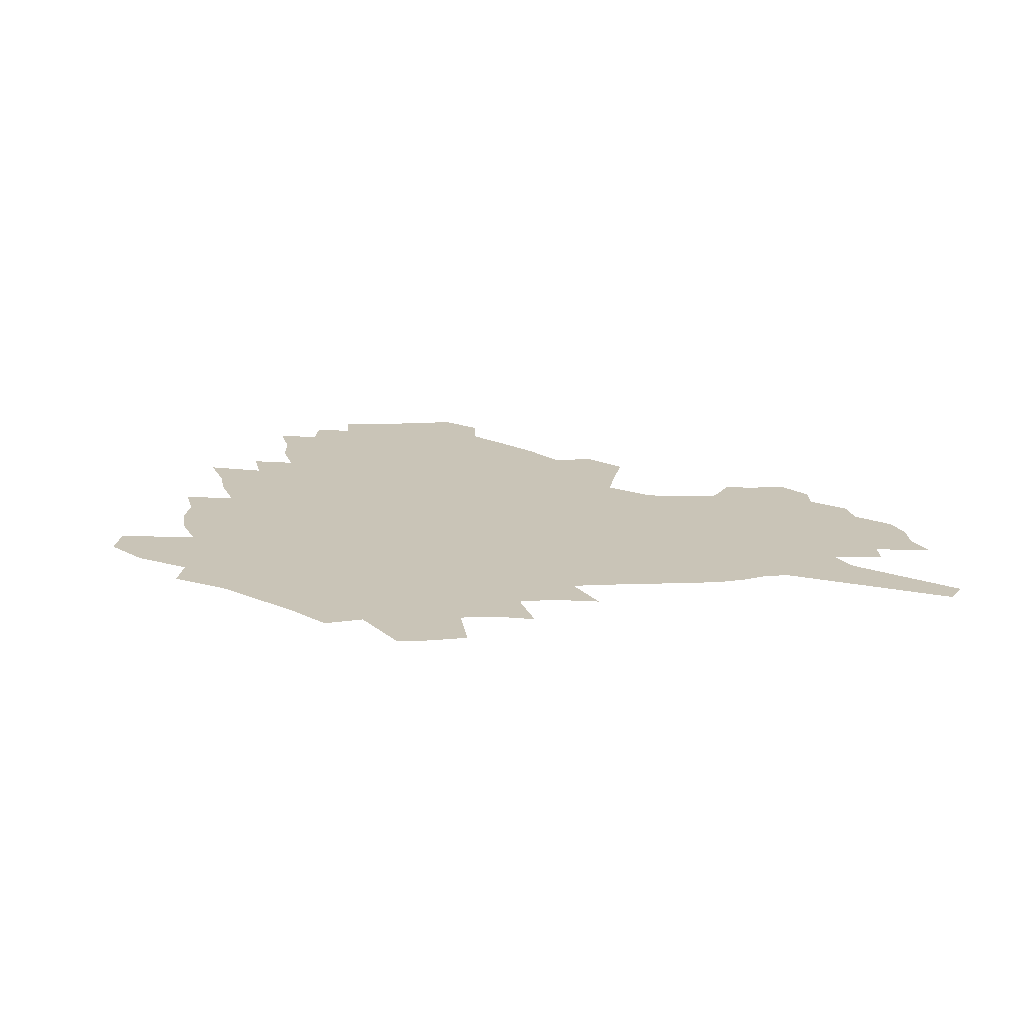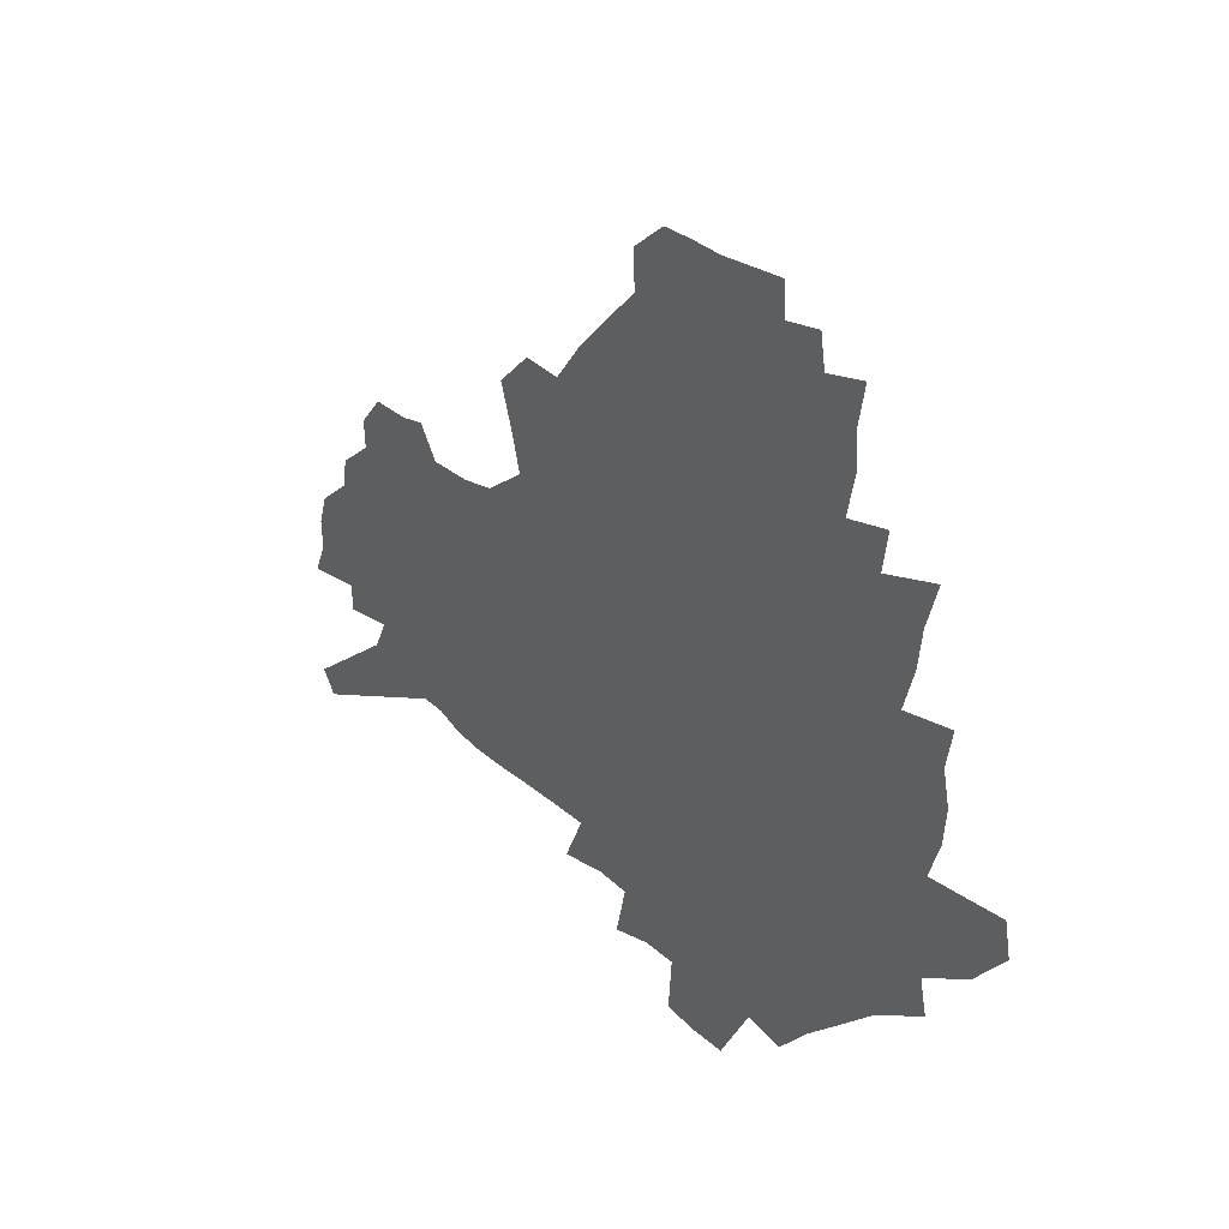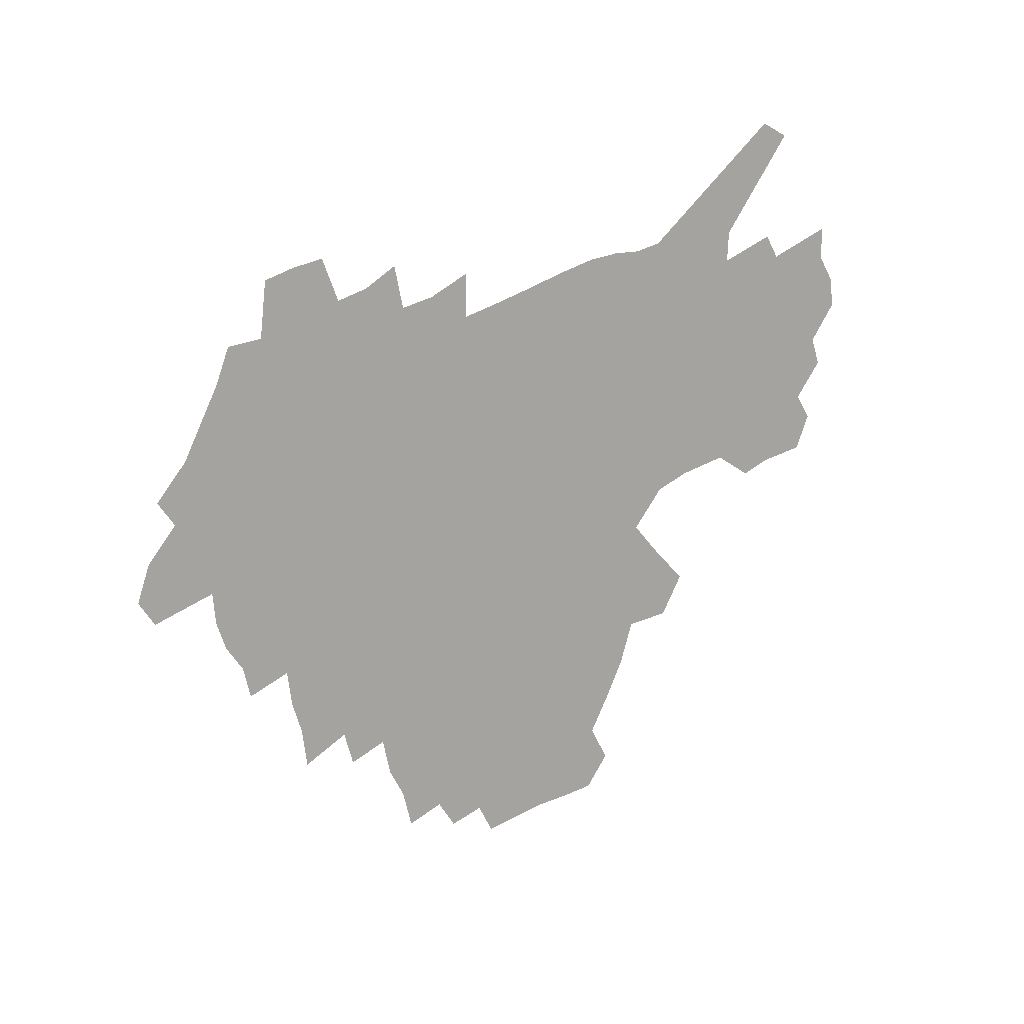
<metadata>
{"format":"obj","ext":"obj","renderer":"f3d","projection":"perspective","resolution":1024,"background":"white","views":[{"elev":20.0,"azim":-4.7,"up":"+Z"},{"elev":31.1,"azim":-128.7,"up":"+Y"},{"elev":-72.8,"azim":24.0,"up":"+Z"}]}
</metadata>
<code>
v 224.7 185.9 0
v 209.2 203.5 0
v 212 218.4 0
v 245 156.6 0
v 248.2 171.6 0
v 248.2 186 0
v 249.8 200.4 0
v 248.9 215 0
v 243.2 231.2 0
v 241.6 246.8 0
v 244.7 261.5 0
v 241.3 278 0
v 269.3 141.9 0
v 273.8 157.3 0
v 275 171.3 0
v 275.4 185 0
v 270.3 199.6 0
v 270 213.8 0
v 270 228.1 0
v 271.3 242.2 0
v 268.7 257.6 0
v 265.9 273.6 0
v 260.3 291.9 0
v 258.1 308.8 0
v 252.1 328.3 0
v 286.4 126.4 0
v 291 143 0
v 295.8 158.4 0
v 296.5 171.6 0
v 293.4 185 0
v 291.2 198.6 0
v 290.5 212.2 0
v 287.9 226.6 0
v 289.3 240.3 0
v 289 254.5 0
v 286.4 270.1 0
v 282.6 287.1 0
v 280.5 303.7 0
v 279 320.1 0
v 276.2 337.5 0
v 303.3 111.3 0
v 306.8 128.8 0
v 309.9 144.8 0
v 311.9 159 0
v 312.3 172 0
v 310.9 184.8 0
v 309.6 197.8 0
v 307.8 211.3 0
v 306.9 224.8 0
v 305.3 238.9 0
v 306.3 252.3 0
v 304 267.6 0
v 300.7 284.3 0
v 296.9 302.2 0
v 297.4 317.3 0
v 296.9 333 0
v 292.8 351.5 0
v 293.8 366.7 0
v 290.2 385.3 0
v 318.5 94.77 0
v 320.9 113.3 0
v 323.1 130.2 0
v 324.6 145.3 0
v 326.2 159.5 0
v 326.6 172.3 0
v 325.8 184.8 0
v 324.6 197.5 0
v 324.1 210.4 0
v 323.7 223.4 0
v 322.7 236.9 0
v 320.9 251.4 0
v 318.6 267 0
v 316.9 282.7 0
v 314.7 299.4 0
v 312.2 316.9 0
v 314 331.3 0
v 313.3 347.1 0
v 312.4 363.3 0
v 309.9 380.9 0
v 312.2 395.3 0
v 336.4 97.83 0
v 337.2 115.4 0
v 338.1 131.5 0
v 339 146.4 0
v 339.4 159.8 0
v 339.7 172.7 0
v 339.5 185 0
v 339.1 197.3 0
v 338 210 0
v 337.6 222.7 0
v 337.3 235.7 0
v 335 250.6 0
v 335.4 264.1 0
v 332.5 281.2 0
v 330.1 298.5 0
v 329.8 314.2 0
v 329.8 329.7 0
v 329.1 345.9 0
v 329.1 361.5 0
v 329 377.2 0
v 329.8 392.2 0
v 330.4 406.8 0
v 352 70.95 0
v 351.5 96.99 0
v 351.7 116 0
v 352.3 133.4 0
v 352.4 147.5 0
v 352.2 160.3 0
v 352.2 173 0
v 351.9 185.1 0
v 351.9 197.3 0
v 351.4 209.6 0
v 351.2 222.1 0
v 350.5 235.2 0
v 350.4 248.3 0
v 348.9 263.5 0
v 346.6 281.1 0
v 345.8 296.8 0
v 345.2 313.1 0
v 345.2 328.5 0
v 345 344.5 0
v 344.8 360.3 0
v 345.9 375 0
v 345 391.4 0
v 346.3 405.5 0
v 367.9 70.92 0
v 366.6 98.55 0
v 365.7 116.8 0
v 365.3 134.3 0
v 364.9 147.6 0
v 364.6 160.4 0
v 364.3 172.9 0
v 364 185.2 0
v 363.8 197.4 0
v 363.7 209.7 0
v 363.4 222.2 0
v 363.2 234.9 0
v 363.1 247.9 0
v 363 261.3 0
v 360.5 280.6 0
v 359.7 298 0
v 359.9 312.6 0
v 359.9 328.6 0
v 360.4 343.5 0
v 360.5 359.2 0
v 361.3 374 0
v 361.4 389.6 0
v 361.9 404.3 0
v 384 72.61 0
v 382.3 96.21 0
v 379.7 117.3 0
v 377.9 135.1 0
v 377.5 147.8 0
v 376.9 160.5 0
v 376.5 173 0
v 376.1 185.3 0
v 375.9 197.5 0
v 375.8 209.8 0
v 375.6 222.2 0
v 375.5 234.6 0
v 376.2 246.7 0
v 375.6 261 0
v 374.9 277.5 0
v 373.8 297 0
v 374.3 312.6 0
v 374.7 328.1 0
v 375.5 342.8 0
v 375.9 358.2 0
v 376.3 373.8 0
v 376.5 389.5 0
v 376.6 404.8 0
v 398.3 96.21 0
v 394.2 117.2 0
v 392.6 132.5 0
v 390.4 147.7 0
v 389.2 160.9 0
v 388.8 173.2 0
v 388.2 185.6 0
v 387.9 197.7 0
v 387.9 210.1 0
v 387.7 222.4 0
v 387.9 234.4 0
v 388.1 246.9 0
v 388.2 261.3 0
v 388.2 277.3 0
v 388.3 294.5 0
v 388.5 312.7 0
v 389.5 327.7 0
v 390.5 342.9 0
v 391.1 358.3 0
v 391.7 374.4 0
v 391.9 389.6 0
v 391.7 404.7 0
v 416.8 91.47 0
v 411.6 113.4 0
v 407.1 131.8 0
v 404.4 146.8 0
v 402.7 160.3 0
v 401 173.8 0
v 400 186.2 0
v 399.9 198.1 0
v 399.2 210.2 0
v 399.8 222.3 0
v 399.9 234.5 0
v 400.1 246.5 0
v 400.7 260 0
v 401.6 275.1 0
v 402.5 292 0
v 403.7 309 0
v 404.7 325.7 0
v 405.8 342.3 0
v 407 359.5 0
v 407.1 374.4 0
v 407.9 391.6 0
v 427.7 114.3 0
v 422.9 131.1 0
v 419.7 145.6 0
v 415.9 160.7 0
v 414.8 173.3 0
v 414 185.6 0
v 413.3 197.9 0
v 412.3 210.3 0
v 412 222.4 0
v 412.5 234.7 0
v 412.3 246.8 0
v 413.1 259.7 0
v 414.8 274.9 0
v 416.2 289.9 0
v 418.4 309 0
v 420.1 325.6 0
v 421.5 342.6 0
v 422.4 359.2 0
v 449.5 110.3 0
v 439.7 131.2 0
v 433.9 146.4 0
v 430.8 160 0
v 428.6 173 0
v 427.3 185.5 0
v 426.8 197.8 0
v 425.9 210.1 0
v 424.6 222.6 0
v 424.8 234.8 0
v 425.2 247.1 0
v 426.3 260.1 0
v 428.4 274.7 0
v 430.5 290.2 0
v 432.8 306.4 0
v 435.5 324.6 0
v 437.9 343.1 0
v 457.6 131.2 0
v 452.2 145.1 0
v 448.4 158.6 0
v 444.1 172.4 0
v 442.7 184.8 0
v 442.7 197.1 0
v 438.7 210.8 0
v 437.9 222.8 0
v 438 234.9 0
v 438.8 247.4 0
v 440.2 260.4 0
v 442.1 274.2 0
v 444.9 289.5 0
v 448.9 307.1 0
v 452 324.7 0
v 476.4 130.8 0
v 470.2 144.7 0
v 464.8 158.5 0
v 462.9 171 0
v 459.1 184.2 0
v 458.3 196.5 0
v 454.8 210 0
v 452.8 222.6 0
v 453 235 0
v 453.6 247.5 0
v 454.1 260.1 0
v 457.3 274.1 0
v 461.6 290.1 0
v 465.1 306.7 0
v 470.5 325.9 0
v 494.9 130.1 0
v 485 146 0
v 482.7 158.1 0
v 478.1 171.3 0
v 476.4 183.5 0
v 473.2 196.5 0
v 470.5 209.3 0
v 467.3 222.5 0
v 467.6 234.7 0
v 470.2 247.4 0
v 472.9 260.6 0
v 476.2 274.3 0
v 480.8 290.9 0
v 487.1 309.9 0
v 511.7 130.2 0
v 500.8 146.6 0
v 498.2 158.3 0
v 493.1 171.7 0
v 491.2 183.6 0
v 487 197 0
v 484.7 209.4 0
v 482.8 221.9 0
v 484.9 234 0
v 488.1 246.4 0
v 496.2 259.6 0
v 525 132.4 0
v 515.3 147.8 0
v 510.8 160.2 0
v 507.5 172.3 0
v 503.9 184.8 0
v 501.1 197.1 0
v 498.7 209.2 0
v 496.2 221.3 0
v 498.7 232.6 0
v 502.8 244.2 0
v 512.1 256.7 0
v 535.4 135.9 0
v 530 148.4 0
v 524.8 161 0
v 522.1 172.7 0
v 519.4 184.6 0
v 518.2 196.3 0
v 515.4 208.5 0
v 514.8 220 0
v 514.1 231.3 0
v 517.3 242.2 0
v 532.7 256.3 0
v 541.8 270.1 0
v 546.8 136.4 0
v 543 149.5 0
v 540.4 160.9 0
v 537.8 172.6 0
v 533.8 184.7 0
v 533.6 196 0
v 535.7 207.4 0
v 533.9 219.1 0
v 537.3 230.7 0
v 541.7 242.5 0
v 547.4 254.9 0
v 554.2 267.6 0
v 620.1 102 0
v 560.4 148.9 0
v 561.3 159.5 0
v 557.6 171.6 0
v 556.5 183.2 0
v 558.3 194.7 0
v 558.4 206.4 0
v 558.3 218.2 0
v 562.8 230.2 0
v 560.5 242.2 0
v 564.4 254.2 0
v 572.3 267.7 0
v 627.1 111.8 0
v 582.5 146.2 0
v 576.1 159.3 0
v 578 170.3 0
v 576 182.1 0
v 575.5 193.8 0
v 576.4 205.6 0
v 578.7 217.6 0
v 580.7 229.7 0
v 583.2 242 0
v 583.8 254.2 0
v 599.9 156.1 0
v 600.3 167.8 0
v 595.2 180.8 0
v 590.2 193.3 0
v 596.5 204.6 0
v 601.5 216.5 0
v 599.5 229.2 0
v 627.3 163.9 0
v 621.2 177.7 0
v 621.8 190.3 0
v 617.6 203.2 0
f 5 6 1
f 1 6 2
f 6 7 2
f 2 7 3
f 7 8 3
f 13 14 4
f 4 14 5
f 14 15 5
f 5 15 6
f 15 16 6
f 6 16 7
f 16 17 7
f 7 17 8
f 17 18 8
f 8 18 9
f 18 19 9
f 9 19 10
f 19 20 10
f 10 20 11
f 20 21 11
f 11 21 12
f 21 22 12
f 26 27 13
f 13 27 14
f 27 28 14
f 14 28 15
f 28 29 15
f 15 29 16
f 29 30 16
f 16 30 17
f 30 31 17
f 17 31 18
f 31 32 18
f 18 32 19
f 32 33 19
f 19 33 20
f 33 34 20
f 20 34 21
f 34 35 21
f 21 35 22
f 35 36 22
f 22 36 23
f 36 37 23
f 23 37 24
f 37 38 24
f 24 38 25
f 38 39 25
f 41 42 26
f 26 42 27
f 42 43 27
f 27 43 28
f 43 44 28
f 28 44 29
f 44 45 29
f 29 45 30
f 45 46 30
f 30 46 31
f 46 47 31
f 31 47 32
f 47 48 32
f 32 48 33
f 48 49 33
f 33 49 34
f 49 50 34
f 34 50 35
f 50 51 35
f 35 51 36
f 51 52 36
f 36 52 37
f 52 53 37
f 37 53 38
f 53 54 38
f 38 54 39
f 54 55 39
f 39 55 40
f 55 56 40
f 60 61 41
f 41 61 42
f 61 62 42
f 42 62 43
f 62 63 43
f 43 63 44
f 63 64 44
f 44 64 45
f 64 65 45
f 45 65 46
f 65 66 46
f 46 66 47
f 66 67 47
f 47 67 48
f 67 68 48
f 48 68 49
f 68 69 49
f 49 69 50
f 69 70 50
f 50 70 51
f 70 71 51
f 51 71 52
f 71 72 52
f 52 72 53
f 72 73 53
f 53 73 54
f 73 74 54
f 54 74 55
f 74 75 55
f 55 75 56
f 75 76 56
f 56 76 57
f 76 77 57
f 57 77 58
f 77 78 58
f 58 78 59
f 78 79 59
f 60 81 61
f 81 82 61
f 61 82 62
f 82 83 62
f 62 83 63
f 83 84 63
f 63 84 64
f 84 85 64
f 64 85 65
f 85 86 65
f 65 86 66
f 86 87 66
f 66 87 67
f 87 88 67
f 67 88 68
f 88 89 68
f 68 89 69
f 89 90 69
f 69 90 70
f 90 91 70
f 70 91 71
f 91 92 71
f 71 92 72
f 92 93 72
f 72 93 73
f 93 94 73
f 73 94 74
f 94 95 74
f 74 95 75
f 95 96 75
f 75 96 76
f 96 97 76
f 76 97 77
f 97 98 77
f 77 98 78
f 98 99 78
f 78 99 79
f 99 100 79
f 79 100 80
f 100 101 80
f 103 104 81
f 81 104 82
f 104 105 82
f 82 105 83
f 105 106 83
f 83 106 84
f 106 107 84
f 84 107 85
f 107 108 85
f 85 108 86
f 108 109 86
f 86 109 87
f 109 110 87
f 87 110 88
f 110 111 88
f 88 111 89
f 111 112 89
f 89 112 90
f 112 113 90
f 90 113 91
f 113 114 91
f 91 114 92
f 114 115 92
f 92 115 93
f 115 116 93
f 93 116 94
f 116 117 94
f 94 117 95
f 117 118 95
f 95 118 96
f 118 119 96
f 96 119 97
f 119 120 97
f 97 120 98
f 120 121 98
f 98 121 99
f 121 122 99
f 99 122 100
f 122 123 100
f 100 123 101
f 123 124 101
f 101 124 102
f 124 125 102
f 103 126 104
f 126 127 104
f 104 127 105
f 127 128 105
f 105 128 106
f 128 129 106
f 106 129 107
f 129 130 107
f 107 130 108
f 130 131 108
f 108 131 109
f 131 132 109
f 109 132 110
f 132 133 110
f 110 133 111
f 133 134 111
f 111 134 112
f 134 135 112
f 112 135 113
f 135 136 113
f 113 136 114
f 136 137 114
f 114 137 115
f 137 138 115
f 115 138 116
f 138 139 116
f 116 139 117
f 139 140 117
f 117 140 118
f 140 141 118
f 118 141 119
f 141 142 119
f 119 142 120
f 142 143 120
f 120 143 121
f 143 144 121
f 121 144 122
f 144 145 122
f 122 145 123
f 145 146 123
f 123 146 124
f 146 147 124
f 124 147 125
f 147 148 125
f 126 149 127
f 149 150 127
f 127 150 128
f 150 151 128
f 128 151 129
f 151 152 129
f 129 152 130
f 152 153 130
f 130 153 131
f 153 154 131
f 131 154 132
f 154 155 132
f 132 155 133
f 155 156 133
f 133 156 134
f 156 157 134
f 134 157 135
f 157 158 135
f 135 158 136
f 158 159 136
f 136 159 137
f 159 160 137
f 137 160 138
f 160 161 138
f 138 161 139
f 161 162 139
f 139 162 140
f 162 163 140
f 140 163 141
f 163 164 141
f 141 164 142
f 164 165 142
f 142 165 143
f 165 166 143
f 143 166 144
f 166 167 144
f 144 167 145
f 167 168 145
f 145 168 146
f 168 169 146
f 146 169 147
f 169 170 147
f 147 170 148
f 170 171 148
f 150 172 151
f 172 173 151
f 151 173 152
f 173 174 152
f 152 174 153
f 174 175 153
f 153 175 154
f 175 176 154
f 154 176 155
f 176 177 155
f 155 177 156
f 177 178 156
f 156 178 157
f 178 179 157
f 157 179 158
f 179 180 158
f 158 180 159
f 180 181 159
f 159 181 160
f 181 182 160
f 160 182 161
f 182 183 161
f 161 183 162
f 183 184 162
f 162 184 163
f 184 185 163
f 163 185 164
f 185 186 164
f 164 186 165
f 186 187 165
f 165 187 166
f 187 188 166
f 166 188 167
f 188 189 167
f 167 189 168
f 189 190 168
f 168 190 169
f 190 191 169
f 169 191 170
f 191 192 170
f 170 192 171
f 192 193 171
f 172 194 173
f 194 195 173
f 173 195 174
f 195 196 174
f 174 196 175
f 196 197 175
f 175 197 176
f 197 198 176
f 176 198 177
f 198 199 177
f 177 199 178
f 199 200 178
f 178 200 179
f 200 201 179
f 179 201 180
f 201 202 180
f 180 202 181
f 202 203 181
f 181 203 182
f 203 204 182
f 182 204 183
f 204 205 183
f 183 205 184
f 205 206 184
f 184 206 185
f 206 207 185
f 185 207 186
f 207 208 186
f 186 208 187
f 208 209 187
f 187 209 188
f 209 210 188
f 188 210 189
f 210 211 189
f 189 211 190
f 211 212 190
f 190 212 191
f 212 213 191
f 191 213 192
f 213 214 192
f 192 214 193
f 195 215 196
f 215 216 196
f 196 216 197
f 216 217 197
f 197 217 198
f 217 218 198
f 198 218 199
f 218 219 199
f 199 219 200
f 219 220 200
f 200 220 201
f 220 221 201
f 201 221 202
f 221 222 202
f 202 222 203
f 222 223 203
f 203 223 204
f 223 224 204
f 204 224 205
f 224 225 205
f 205 225 206
f 225 226 206
f 206 226 207
f 226 227 207
f 207 227 208
f 227 228 208
f 208 228 209
f 228 229 209
f 209 229 210
f 229 230 210
f 210 230 211
f 230 231 211
f 211 231 212
f 231 232 212
f 212 232 213
f 215 233 216
f 233 234 216
f 216 234 217
f 234 235 217
f 217 235 218
f 235 236 218
f 218 236 219
f 236 237 219
f 219 237 220
f 237 238 220
f 220 238 221
f 238 239 221
f 221 239 222
f 239 240 222
f 222 240 223
f 240 241 223
f 223 241 224
f 241 242 224
f 224 242 225
f 242 243 225
f 225 243 226
f 243 244 226
f 226 244 227
f 244 245 227
f 227 245 228
f 245 246 228
f 228 246 229
f 246 247 229
f 229 247 230
f 247 248 230
f 230 248 231
f 248 249 231
f 231 249 232
f 234 250 235
f 250 251 235
f 235 251 236
f 251 252 236
f 236 252 237
f 252 253 237
f 237 253 238
f 253 254 238
f 238 254 239
f 254 255 239
f 239 255 240
f 255 256 240
f 240 256 241
f 256 257 241
f 241 257 242
f 257 258 242
f 242 258 243
f 258 259 243
f 243 259 244
f 259 260 244
f 244 260 245
f 260 261 245
f 245 261 246
f 261 262 246
f 246 262 247
f 262 263 247
f 247 263 248
f 263 264 248
f 248 264 249
f 250 265 251
f 265 266 251
f 251 266 252
f 266 267 252
f 252 267 253
f 267 268 253
f 253 268 254
f 268 269 254
f 254 269 255
f 269 270 255
f 255 270 256
f 270 271 256
f 256 271 257
f 271 272 257
f 257 272 258
f 272 273 258
f 258 273 259
f 273 274 259
f 259 274 260
f 274 275 260
f 260 275 261
f 275 276 261
f 261 276 262
f 276 277 262
f 262 277 263
f 277 278 263
f 263 278 264
f 278 279 264
f 265 280 266
f 280 281 266
f 266 281 267
f 281 282 267
f 267 282 268
f 282 283 268
f 268 283 269
f 283 284 269
f 269 284 270
f 284 285 270
f 270 285 271
f 285 286 271
f 271 286 272
f 286 287 272
f 272 287 273
f 287 288 273
f 273 288 274
f 288 289 274
f 274 289 275
f 289 290 275
f 275 290 276
f 290 291 276
f 276 291 277
f 291 292 277
f 277 292 278
f 292 293 278
f 278 293 279
f 280 294 281
f 294 295 281
f 281 295 282
f 295 296 282
f 282 296 283
f 296 297 283
f 283 297 284
f 297 298 284
f 284 298 285
f 298 299 285
f 285 299 286
f 299 300 286
f 286 300 287
f 300 301 287
f 287 301 288
f 301 302 288
f 288 302 289
f 302 303 289
f 289 303 290
f 303 304 290
f 290 304 291
f 294 305 295
f 305 306 295
f 295 306 296
f 306 307 296
f 296 307 297
f 307 308 297
f 297 308 298
f 308 309 298
f 298 309 299
f 309 310 299
f 299 310 300
f 310 311 300
f 300 311 301
f 311 312 301
f 301 312 302
f 312 313 302
f 302 313 303
f 313 314 303
f 303 314 304
f 314 315 304
f 305 316 306
f 316 317 306
f 306 317 307
f 317 318 307
f 307 318 308
f 318 319 308
f 308 319 309
f 319 320 309
f 309 320 310
f 320 321 310
f 310 321 311
f 321 322 311
f 311 322 312
f 322 323 312
f 312 323 313
f 323 324 313
f 313 324 314
f 324 325 314
f 314 325 315
f 325 326 315
f 316 328 317
f 328 329 317
f 317 329 318
f 329 330 318
f 318 330 319
f 330 331 319
f 319 331 320
f 331 332 320
f 320 332 321
f 332 333 321
f 321 333 322
f 333 334 322
f 322 334 323
f 334 335 323
f 323 335 324
f 335 336 324
f 324 336 325
f 336 337 325
f 325 337 326
f 337 338 326
f 326 338 327
f 338 339 327
f 328 340 329
f 340 341 329
f 329 341 330
f 341 342 330
f 330 342 331
f 342 343 331
f 331 343 332
f 343 344 332
f 332 344 333
f 344 345 333
f 333 345 334
f 345 346 334
f 334 346 335
f 346 347 335
f 335 347 336
f 347 348 336
f 336 348 337
f 348 349 337
f 337 349 338
f 349 350 338
f 338 350 339
f 350 351 339
f 340 352 341
f 352 353 341
f 341 353 342
f 353 354 342
f 342 354 343
f 354 355 343
f 343 355 344
f 355 356 344
f 344 356 345
f 356 357 345
f 345 357 346
f 357 358 346
f 346 358 347
f 358 359 347
f 347 359 348
f 359 360 348
f 348 360 349
f 360 361 349
f 349 361 350
f 361 362 350
f 350 362 351
f 354 363 355
f 363 364 355
f 355 364 356
f 364 365 356
f 356 365 357
f 365 366 357
f 357 366 358
f 366 367 358
f 358 367 359
f 367 368 359
f 359 368 360
f 368 369 360
f 360 369 361
f 364 370 365
f 370 371 365
f 365 371 366
f 371 372 366
f 366 372 367
f 372 373 367
f 367 373 368

</code>
